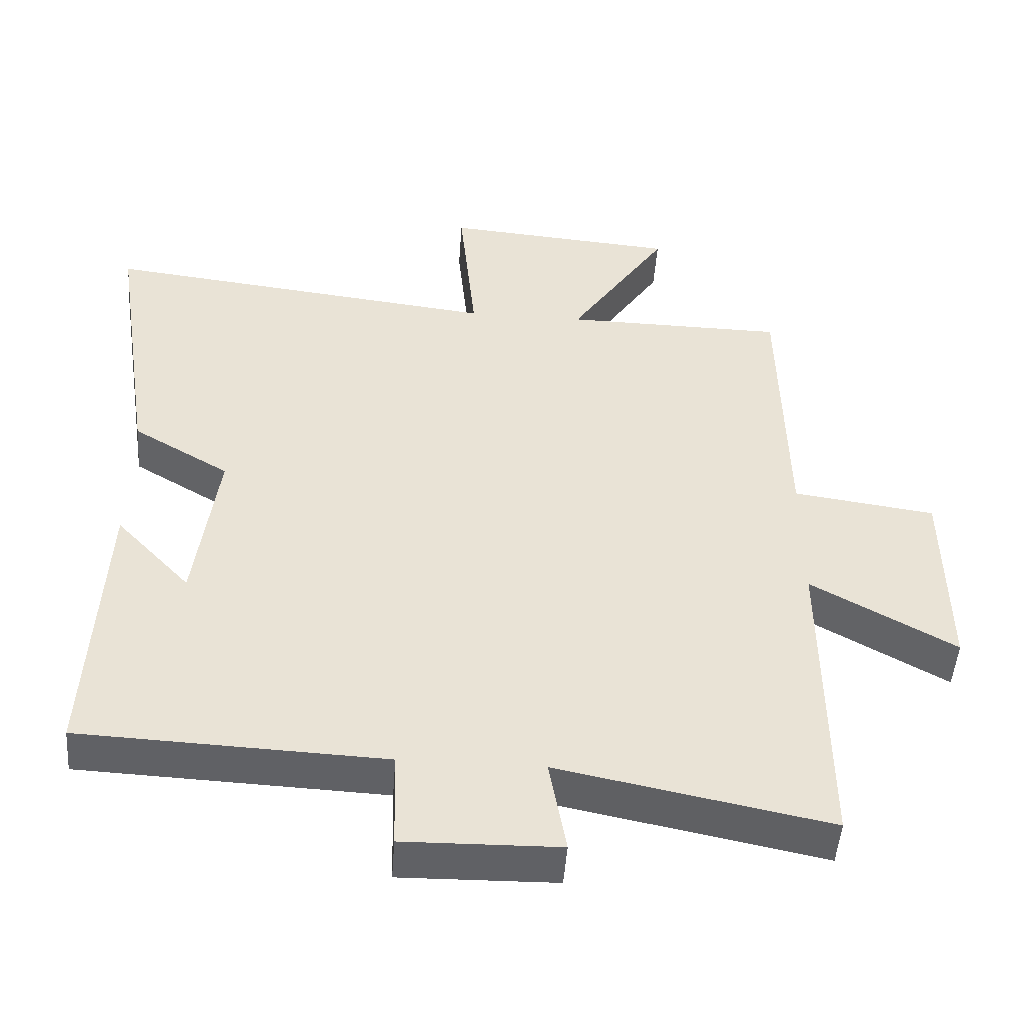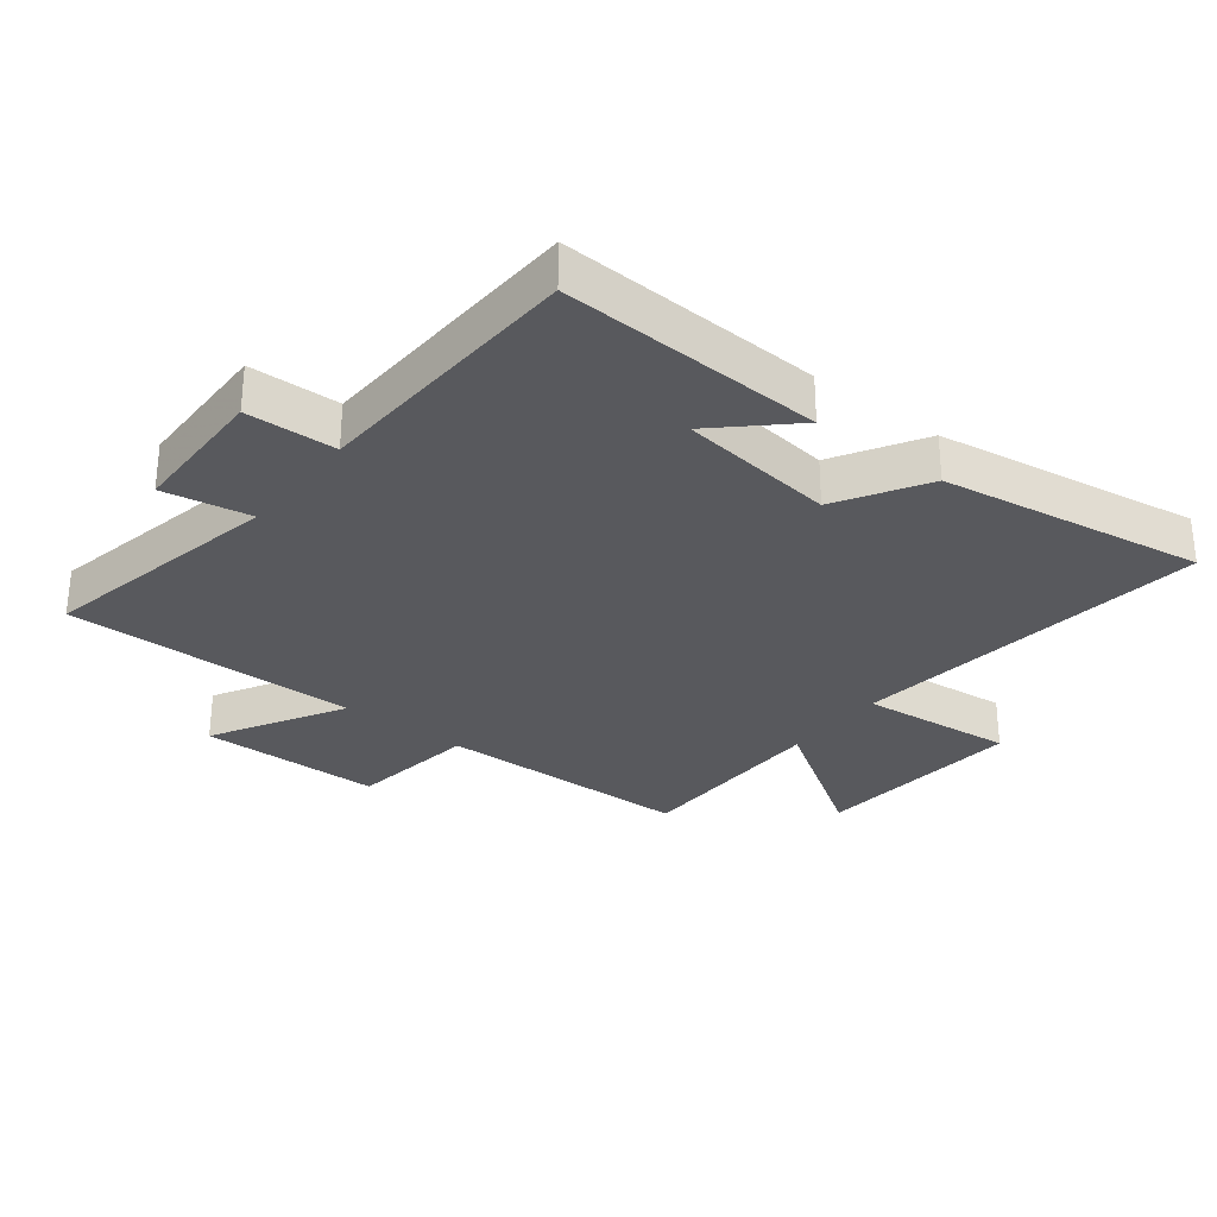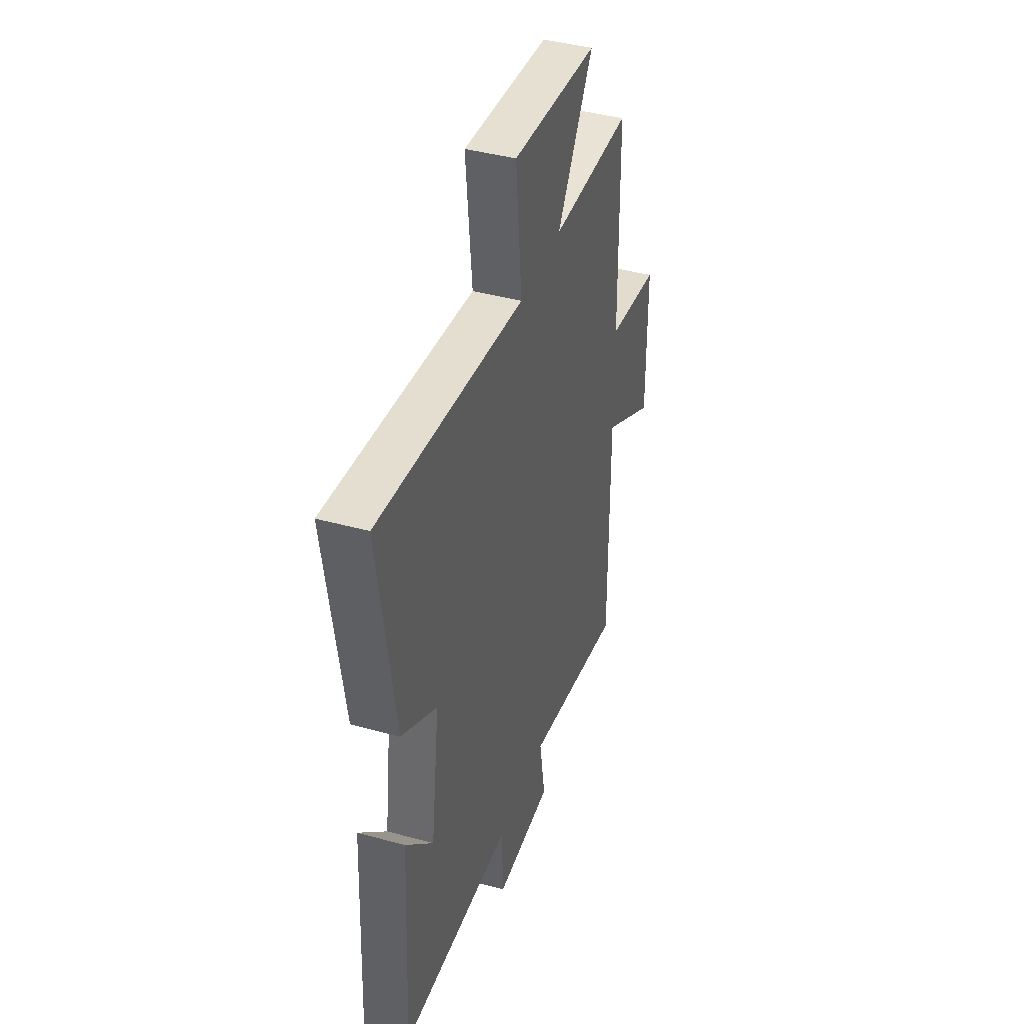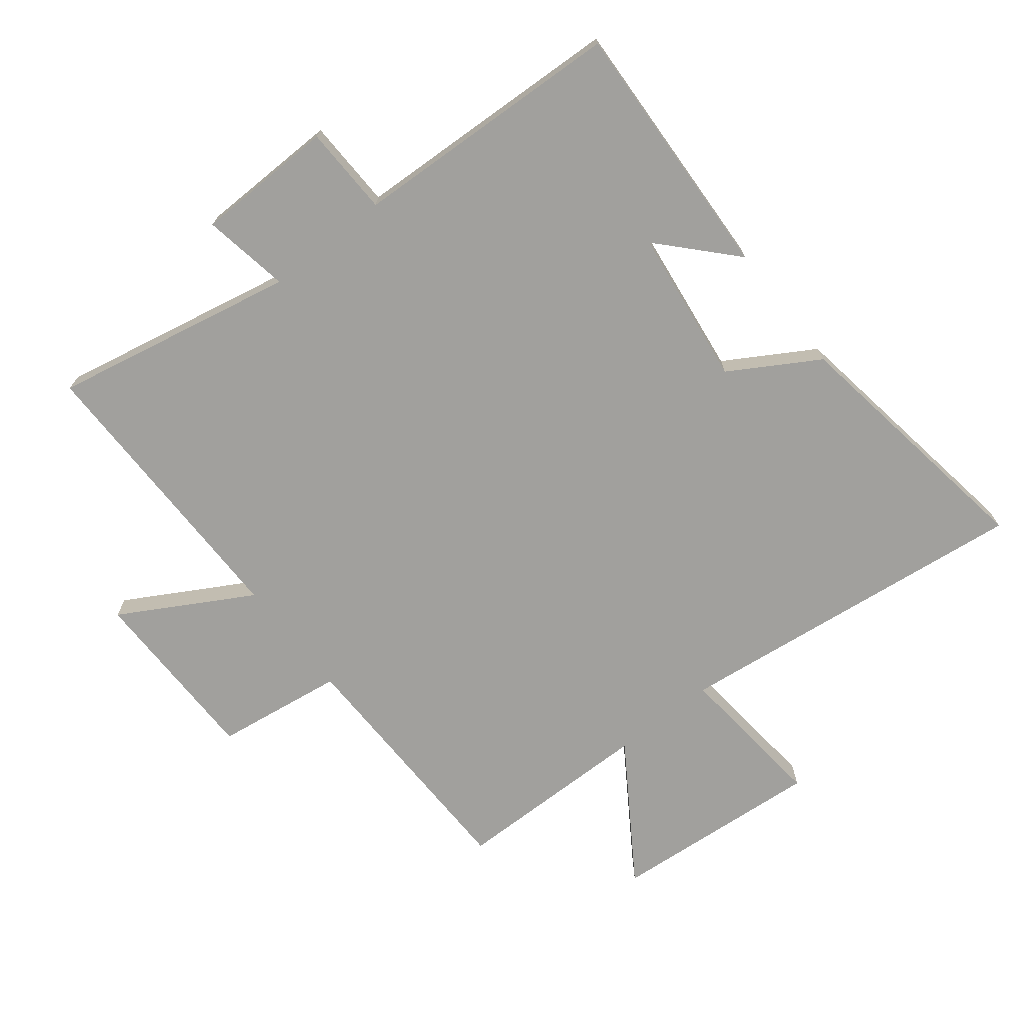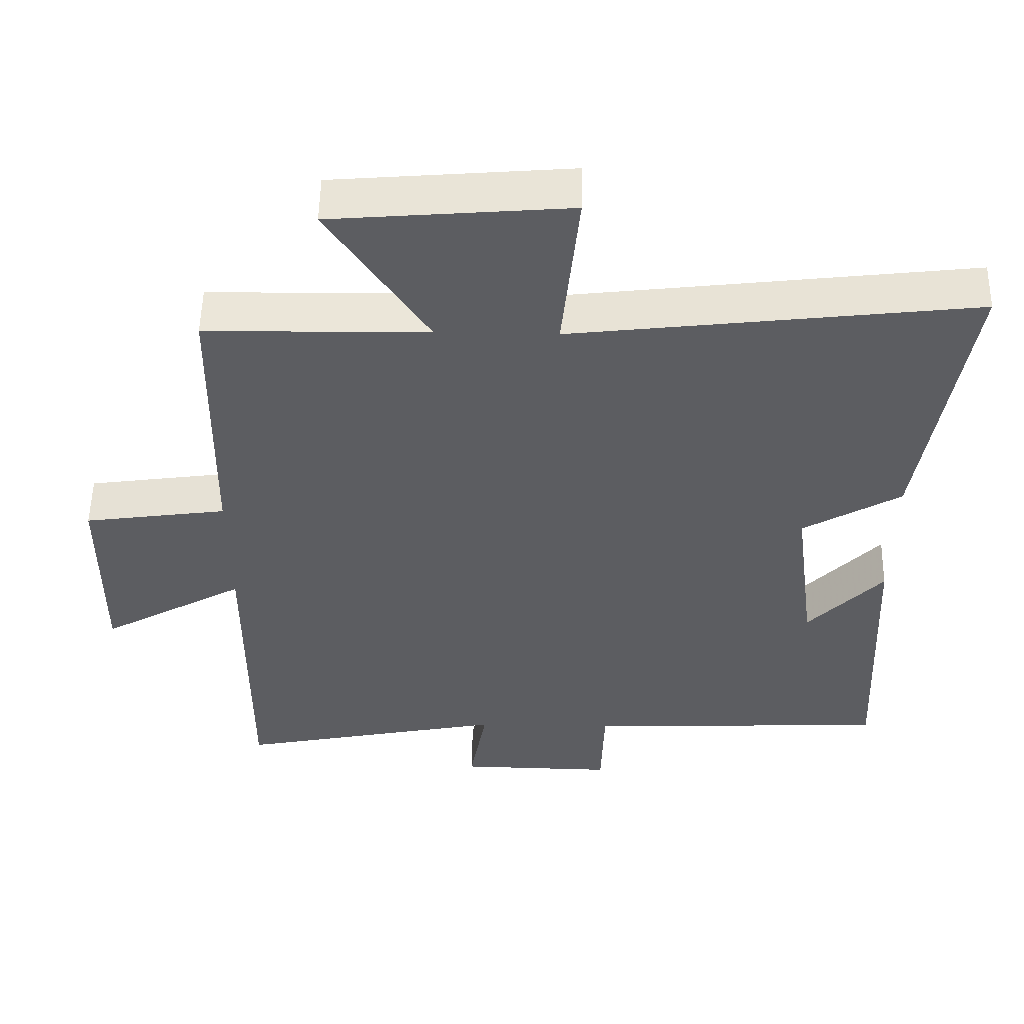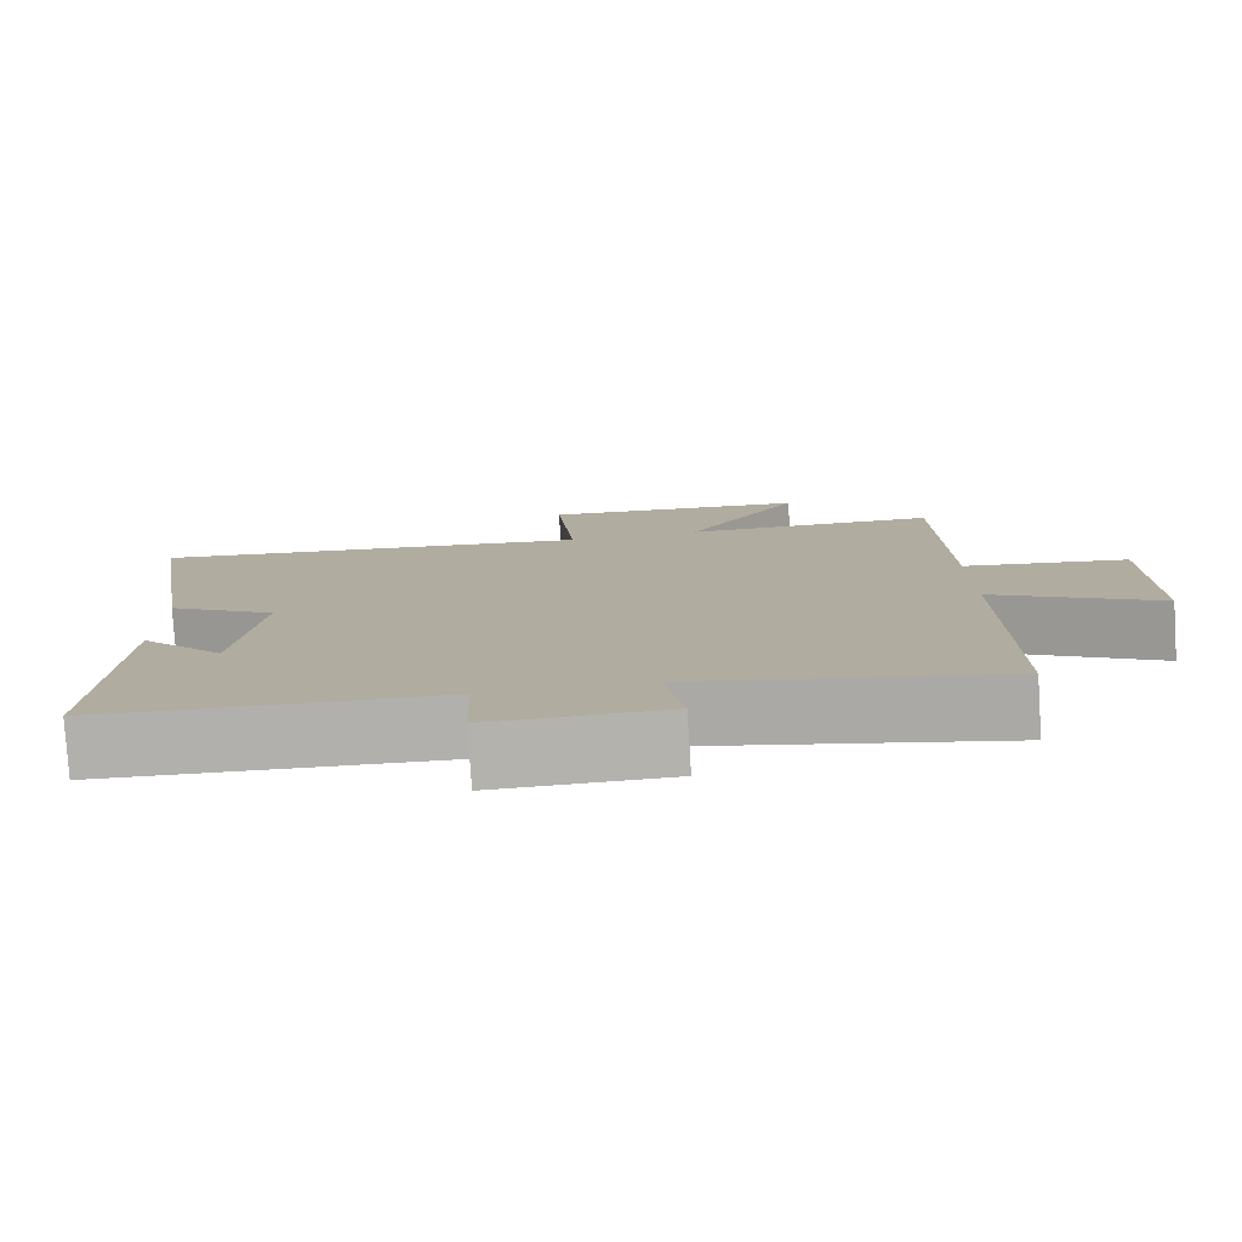
<metadata>
{"format":"obj","ext":"obj","renderer":"f3d","projection":"perspective","resolution":1024,"background":"white","views":[{"elev":-49.0,"azim":-4.1,"up":"+Z"},{"elev":-30.0,"azim":-127.8,"up":"+Y"},{"elev":41.7,"azim":-71.7,"up":"+Z"},{"elev":-71.6,"azim":-141.7,"up":"+Y"},{"elev":53.3,"azim":-178.9,"up":"+Z"},{"elev":-79.4,"azim":3.7,"up":"+Z"}]}
</metadata>
<code>
v -0.564 0.07 0.568
v 0.006 0.07 0.5
v -0.018 0.07 0.744
v 0.318 0.07 0.716
v 0.176 0.07 0.5
v 0.493 0.07 0.496
v 0.5 0.07 0.089
v 0.704 0.07 0.06
v 0.706 0.07 -0.23
v 0.5 0.07 -0.113
v 0.502 0.07 -0.578
v 0.116 0.07 -0.5
v 0.14 0.07 -0.638
v -0.082 0.07 -0.642
v -0.086 0.07 -0.5
v -0.52 0.07 -0.481
v -0.5 0.07 -0.065
v -0.393 0.07 -0.18
v -0.361 0.07 0.068
v -0.5 0.07 0.151
v -0.564 0 0.568
v 0.006 0 0.5
v -0.018 0 0.744
v 0.318 0 0.716
v 0.176 0 0.5
v 0.493 0 0.496
v 0.5 0 0.089
v 0.704 0 0.06
v 0.706 0 -0.23
v 0.5 0 -0.113
v 0.502 0 -0.578
v 0.116 0 -0.5
v 0.14 0 -0.638
v -0.082 0 -0.642
v -0.086 0 -0.5
v -0.52 0 -0.481
v -0.5 0 -0.065
v -0.393 0 -0.18
v -0.361 0 0.068
v -0.5 0 0.151
f 19 20 1 2
f 18 19 2
f 16 17 18
f 15 16 18 2
f 12 13 14 15
f 12 15 2
f 12 2 3
f 11 12 3
f 10 11 3
f 7 8 9 10
f 5 6 7 10
f 5 10 3
f 3 4 5
f 22 21 40 39
f 22 39 38
f 38 37 36
f 22 38 36 35
f 35 34 33 32
f 22 35 32
f 23 22 32
f 23 32 31
f 23 31 30
f 30 29 28 27
f 30 27 26 25
f 23 30 25
f 25 24 23
f 1 21 22 2
f 2 22 23 3
f 3 23 24 4
f 4 24 25 5
f 5 25 26 6
f 6 26 27 7
f 7 27 28 8
f 8 28 29 9
f 9 29 30 10
f 10 30 31 11
f 11 31 32 12
f 12 32 33 13
f 13 33 34 14
f 14 34 35 15
f 15 35 36 16
f 16 36 37 17
f 17 37 38 18
f 18 38 39 19
f 19 39 40 20
f 20 40 21 1

</code>
